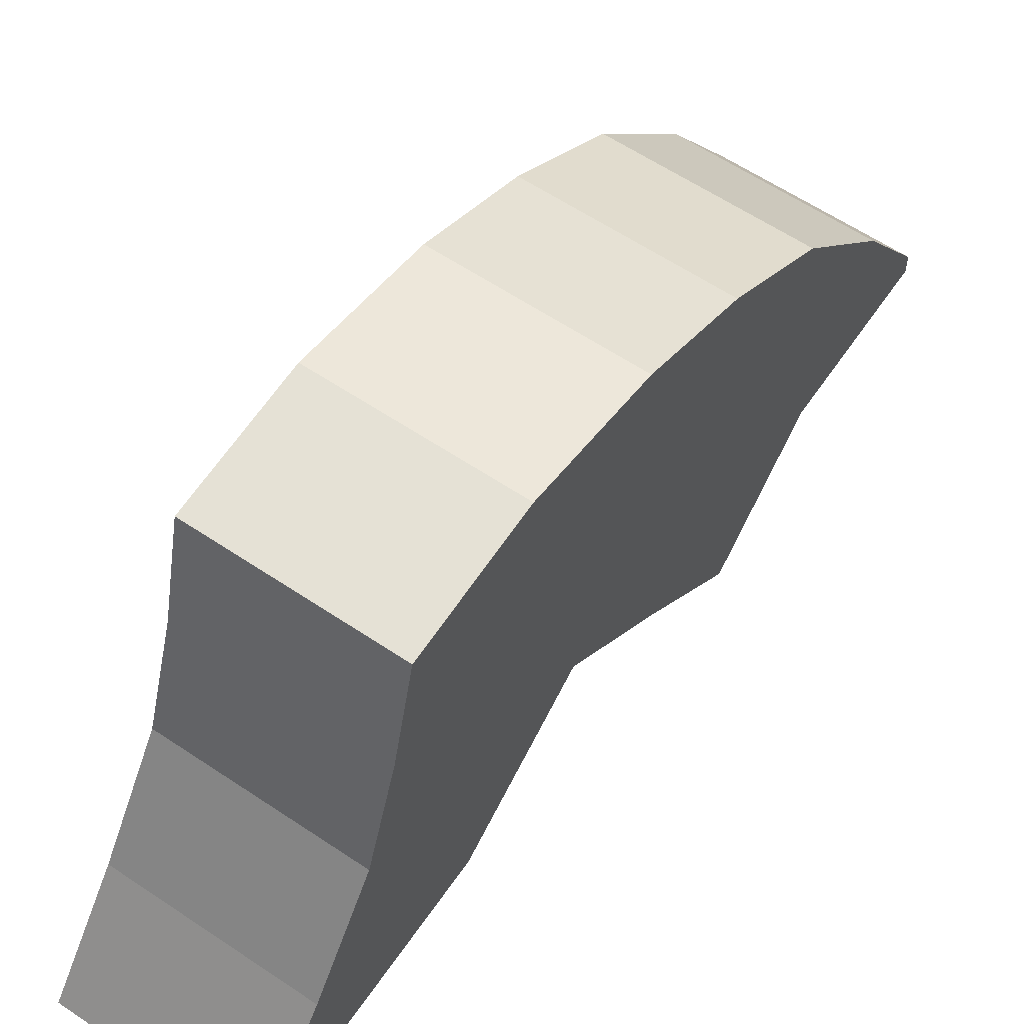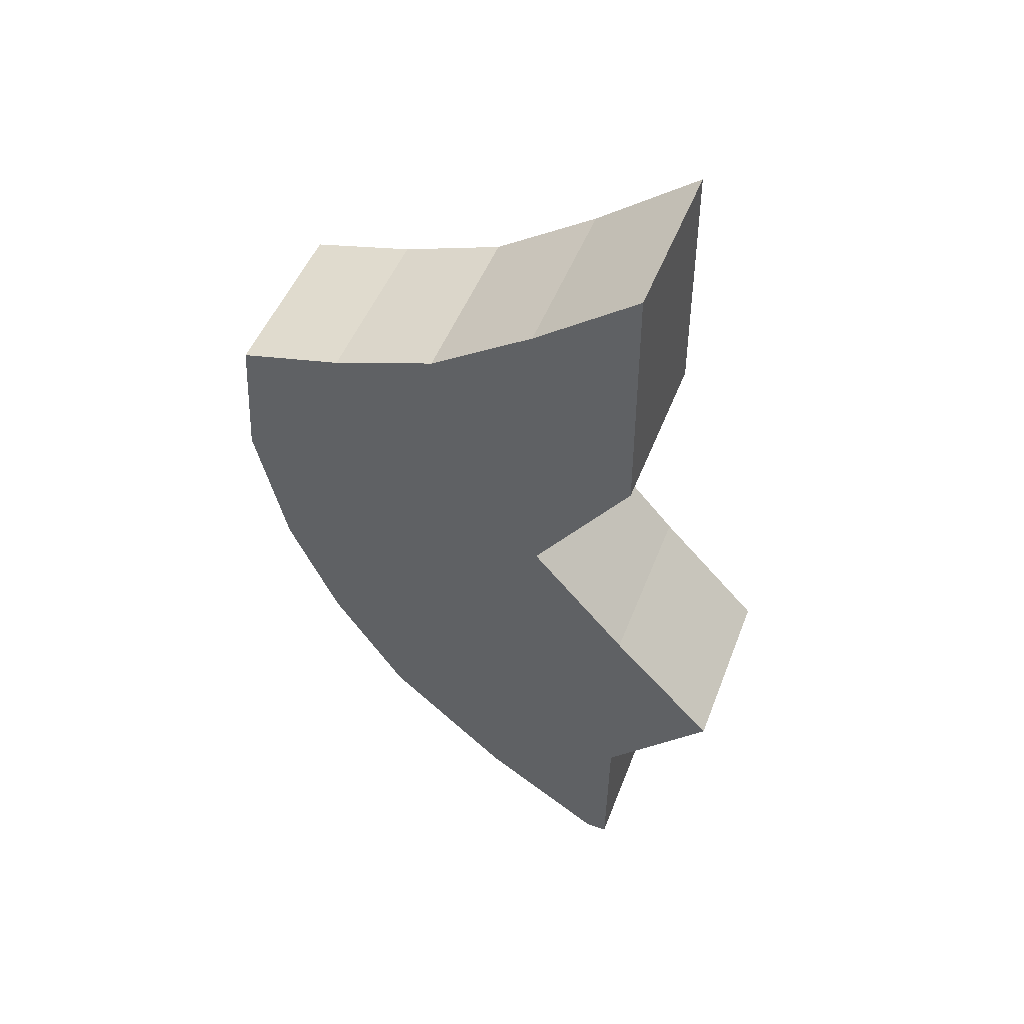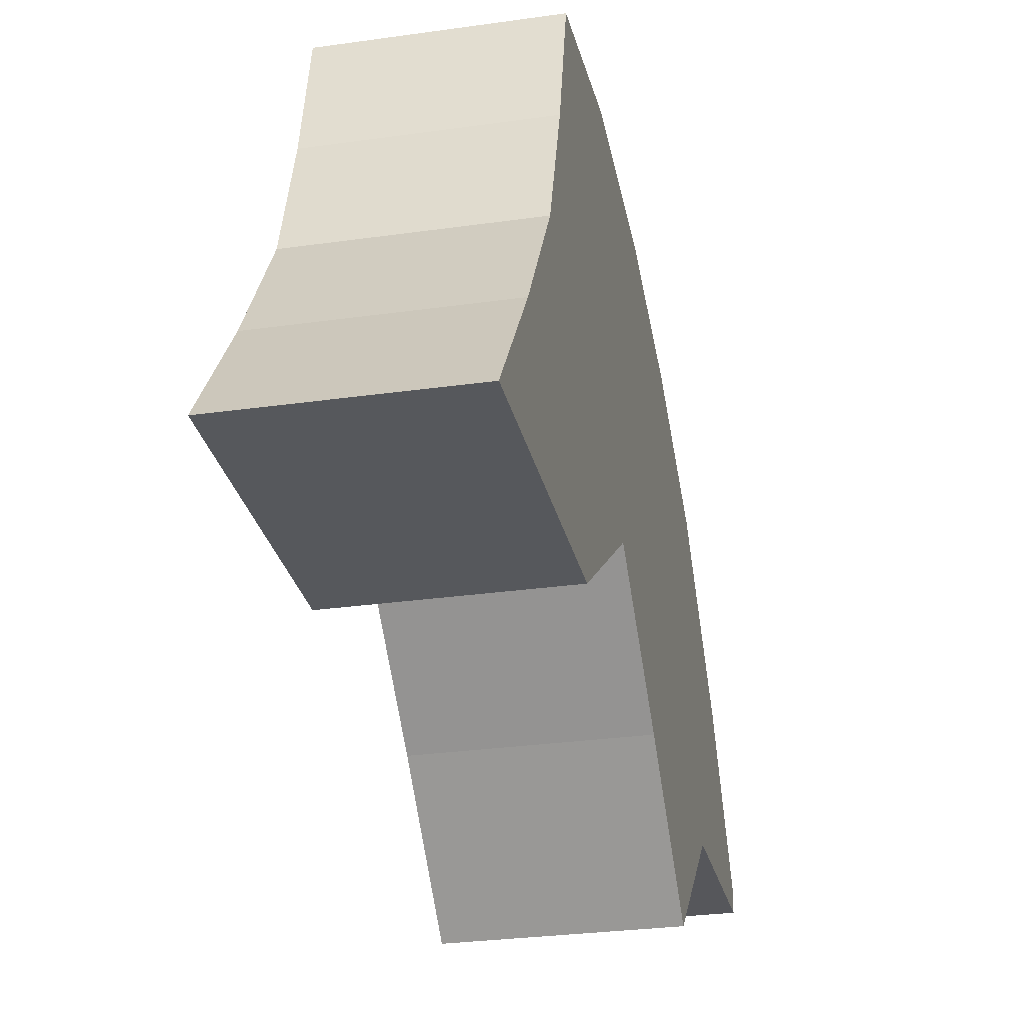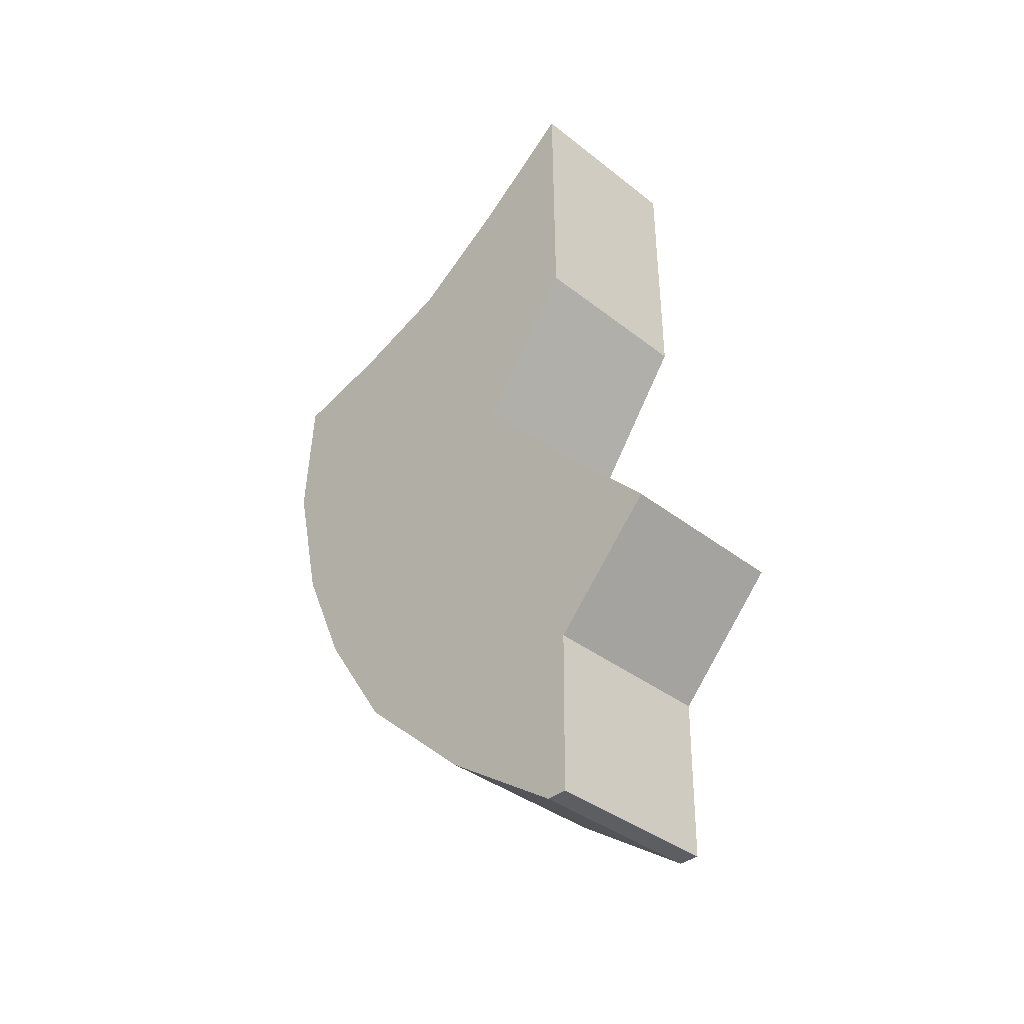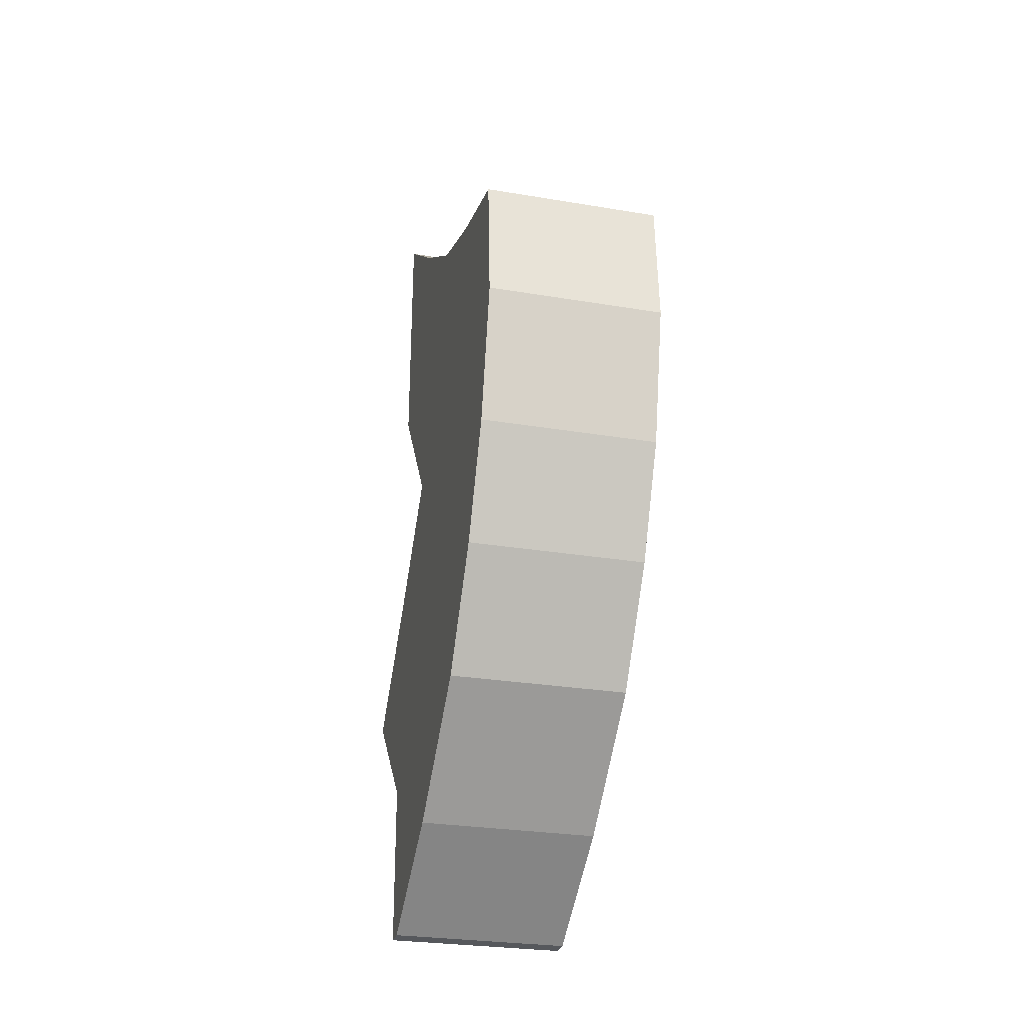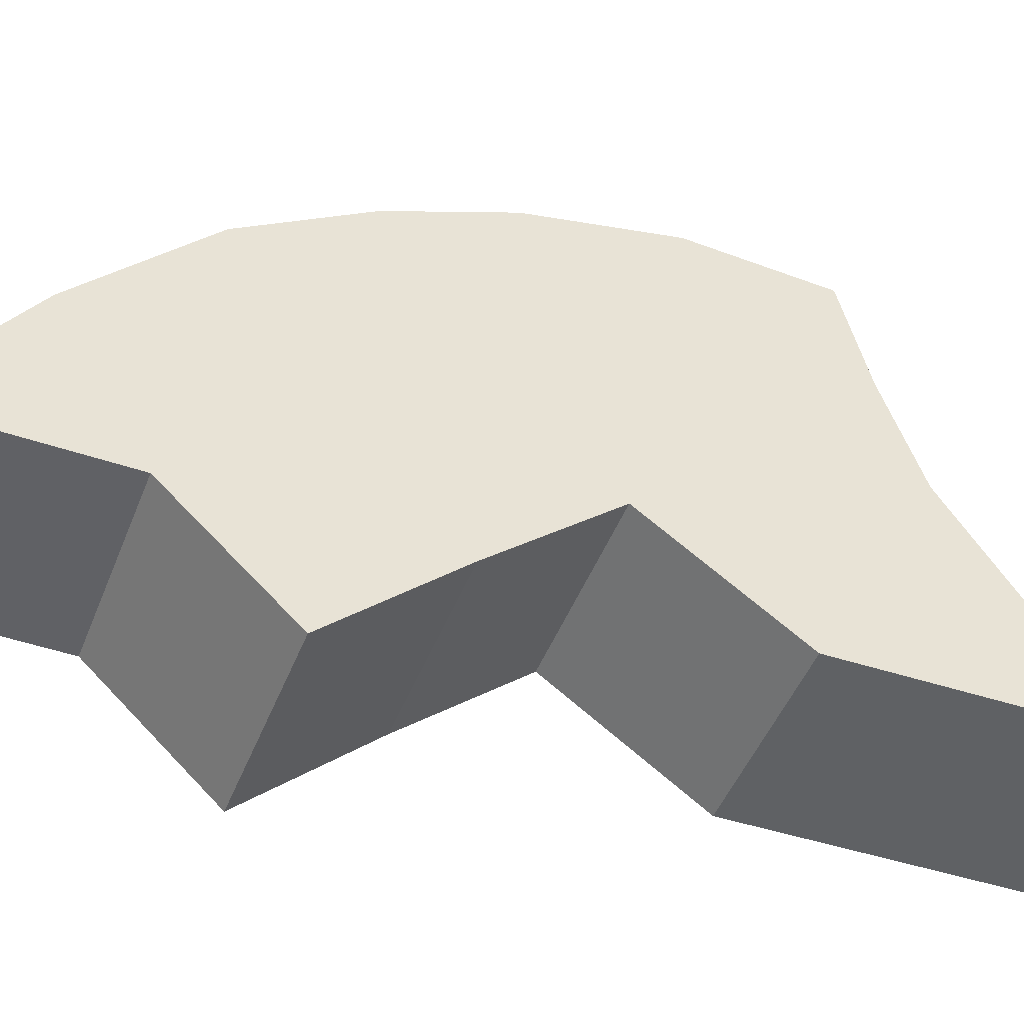
<metadata>
{"format":"obj","ext":"obj","renderer":"f3d","projection":"perspective","resolution":1024,"background":"white","views":[{"elev":60.8,"azim":-145.6,"up":"+Z"},{"elev":49.4,"azim":110.7,"up":"+Y"},{"elev":-27.8,"azim":-167.6,"up":"+Z"},{"elev":-37.4,"azim":135.0,"up":"+Y"},{"elev":-27.9,"azim":-14.3,"up":"+Y"},{"elev":-46.7,"azim":69.3,"up":"+Z"}]}
</metadata>
<code>
o Shield.001
v -0.0541 -0.2967 0.01256
v -0.0541 -0.04703 0.2331
v 0.0541 -0.2967 0.01256
v 0.0541 -0.04703 0.2331
v -0.0541 0.1122 0.2465
v 0.0541 0.1122 0.2465
v -0.0541 -0.2967 0
v -0.0541 0.001257 0.05721
v 0.0541 -0.2967 0
v 0.0541 0.001257 0.05721
v -0.0541 0.2361 0
v 0.0541 0.2361 0
v -0.0541 -0.1801 0.1595
v 0.0541 -0.1801 0.1595
v 0.0541 -0.1318 -0.06365
v -0.0541 -0.1318 -0.06365
v 0.0541 0.03453 0.2516
v -0.0541 0.03453 0.2516
v -0.0541 0.08282 -0.001098
v 0.0541 0.08282 -0.001098
v 0.0541 -0.2467 0.08604
v 0.0541 -0.1984 -0.001099
v -0.0541 -0.1984 -0.001099
v -0.0541 -0.2467 0.08604
v -0.0541 -0.1136 0.2034
v 0.0541 -0.1136 0.2034
v 0.0541 -0.0653 -0.001098
v -0.0541 -0.0653 -0.001098
v -0.0541 -0.2967 0.006281
v 0.0541 -0.04703 0.1166
v 0.0541 0.1482 0.1233
v -0.0541 -0.04703 0.1166
v 0.0541 -0.2967 0.006281
v -0.0541 0.1482 0.1233
v -0.0541 -0.1801 0.07976
v 0.0541 -0.1801 0.07976
v 0.0541 0.03161 0.1258
v -0.0541 0.03161 0.1258
v 0.0541 -0.2467 0.04302
v -0.0541 -0.2467 0.04302
v -0.0541 -0.1136 0.1017
v 0.0541 -0.1136 0.1017
v -0.0541 0.001257 0.07514
v 0.0541 -0.2967 0.003141
v -0.0541 0.1891 0.06163
v -0.0541 -0.1318 0.05107
v -0.0541 0.08153 0.08119
v -0.0541 -0.1984 0.02704
v -0.0541 -0.0653 0.06541
v -0.0541 -0.2967 0.003141
v 0.0541 0.001257 0.07514
v 0.0541 0.1891 0.06163
v 0.0541 -0.1318 0.05107
v 0.0541 0.08153 0.08119
v 0.0541 -0.1984 0.02704
v 0.0541 -0.0653 0.06541
v -0.0541 -0.2967 0.009422
v 0.0541 -0.04703 0.1748
v 0.0541 0.1272 0.1849
v 0.0541 -0.1801 0.1196
v 0.0541 0.03345 0.1887
v 0.0541 -0.2467 0.06453
v 0.0541 -0.1136 0.1525
v -0.0541 -0.04703 0.1748
v 0.0541 -0.2967 0.009422
v -0.0541 0.1272 0.1849
v -0.0541 -0.1801 0.1196
v -0.0541 0.03345 0.1887
v -0.0541 -0.2467 0.06453
v -0.0541 -0.1136 0.1525
f 63 58 4 26
f 26 4 2 25
f 57 65 3 1
f 68 18 5 66
f 18 17 6 5
f 54 20 12 52
f 49 43 8 28
f 48 46 16 23
f 21 14 13 24
f 62 60 14 21
f 51 10 20 54
f 2 4 17 18
f 64 2 18 68
f 65 62 21 3
f 3 21 24 1
f 50 48 23 7
f 46 49 28 16
f 14 26 25 13
f 60 63 26 14
f 59 66 5 6
f 52 45 34 31
f 53 56 42 36
f 67 70 41 35
f 57 69 40 29
f 44 55 39 33
f 43 32 38 47
f 58 30 37 61
f 55 53 36 39
f 69 67 35 40
f 70 64 32 41
f 61 37 31 59
f 47 38 34 45
f 50 44 33 29
f 56 51 30 42
f 27 10 51 56
f 7 9 44 50
f 19 47 45 11
f 22 15 53 55
f 8 43 47 19
f 9 22 55 44
f 15 27 56 53
f 12 11 45 52
f 35 41 49 46
f 29 40 48 50
f 30 51 54 37
f 40 35 46 48
f 41 32 43 49
f 37 54 52 31
f 7 23 22 9
f 22 23 16 15
f 15 16 28 27
f 27 28 8 10
f 19 20 10 8
f 11 12 20 19
f 17 61 59 6
f 25 2 64 70
f 24 13 67 69
f 4 58 61 17
f 1 24 69 57
f 13 25 70 67
f 31 34 66 59
f 36 42 63 60
f 33 39 62 65
f 32 64 68 38
f 39 36 60 62
f 38 68 66 34
f 29 33 65 57
f 42 30 58 63

</code>
